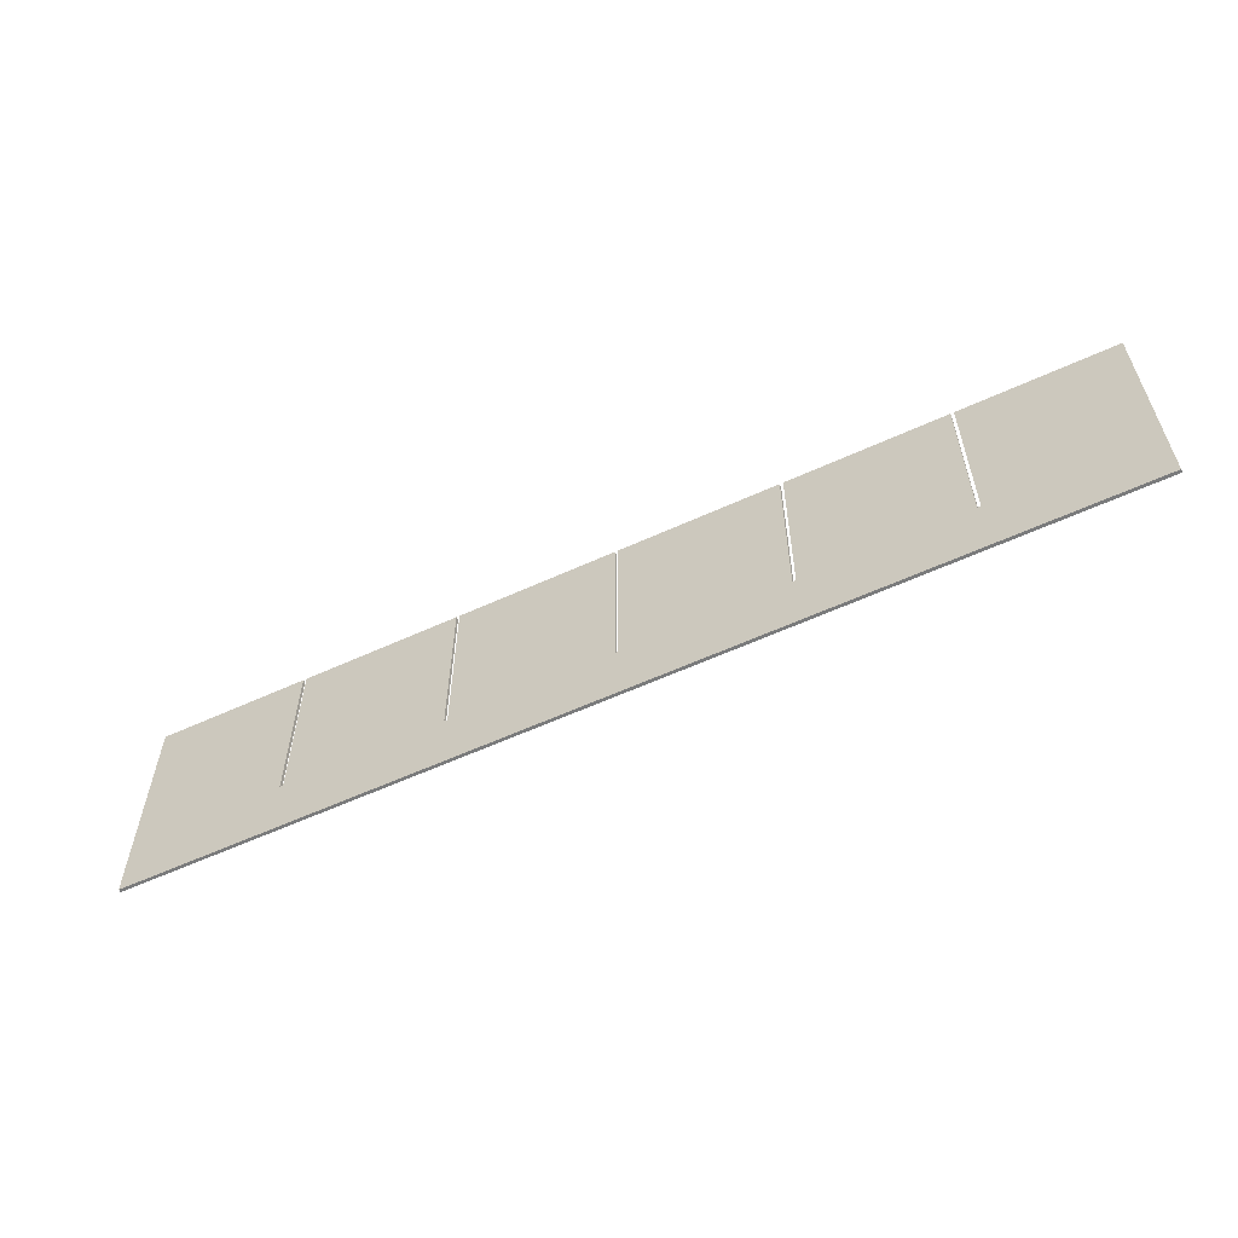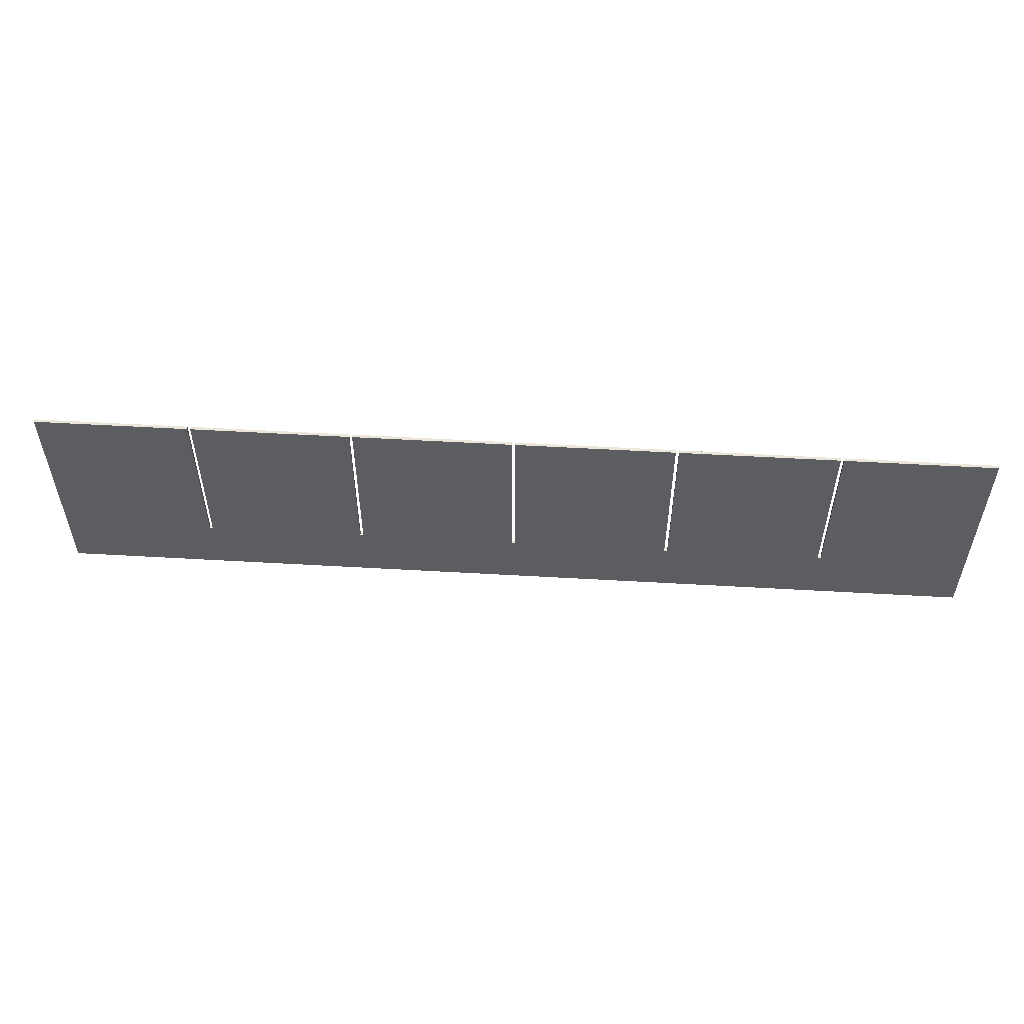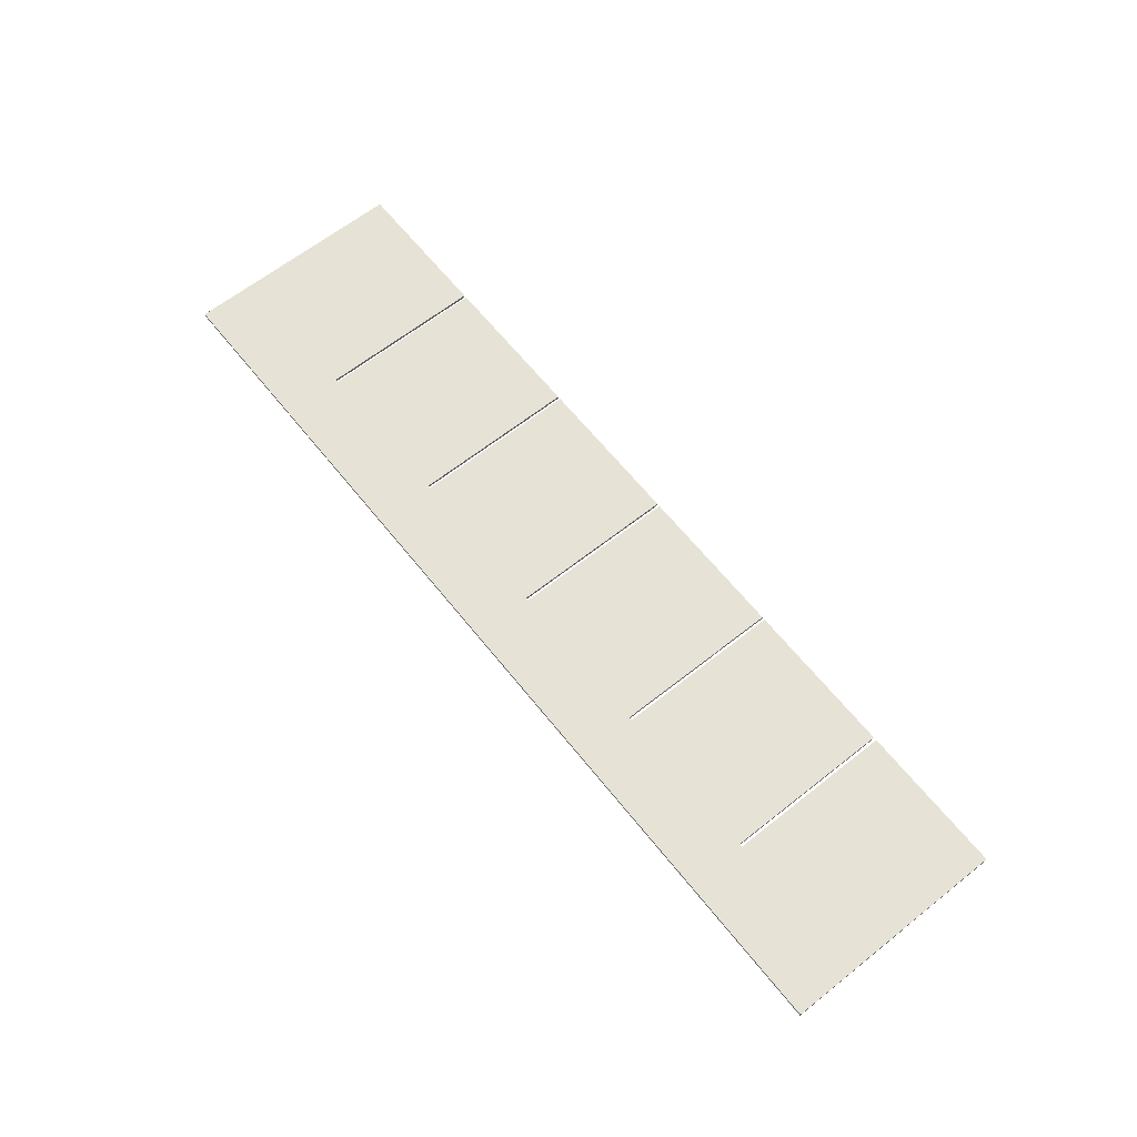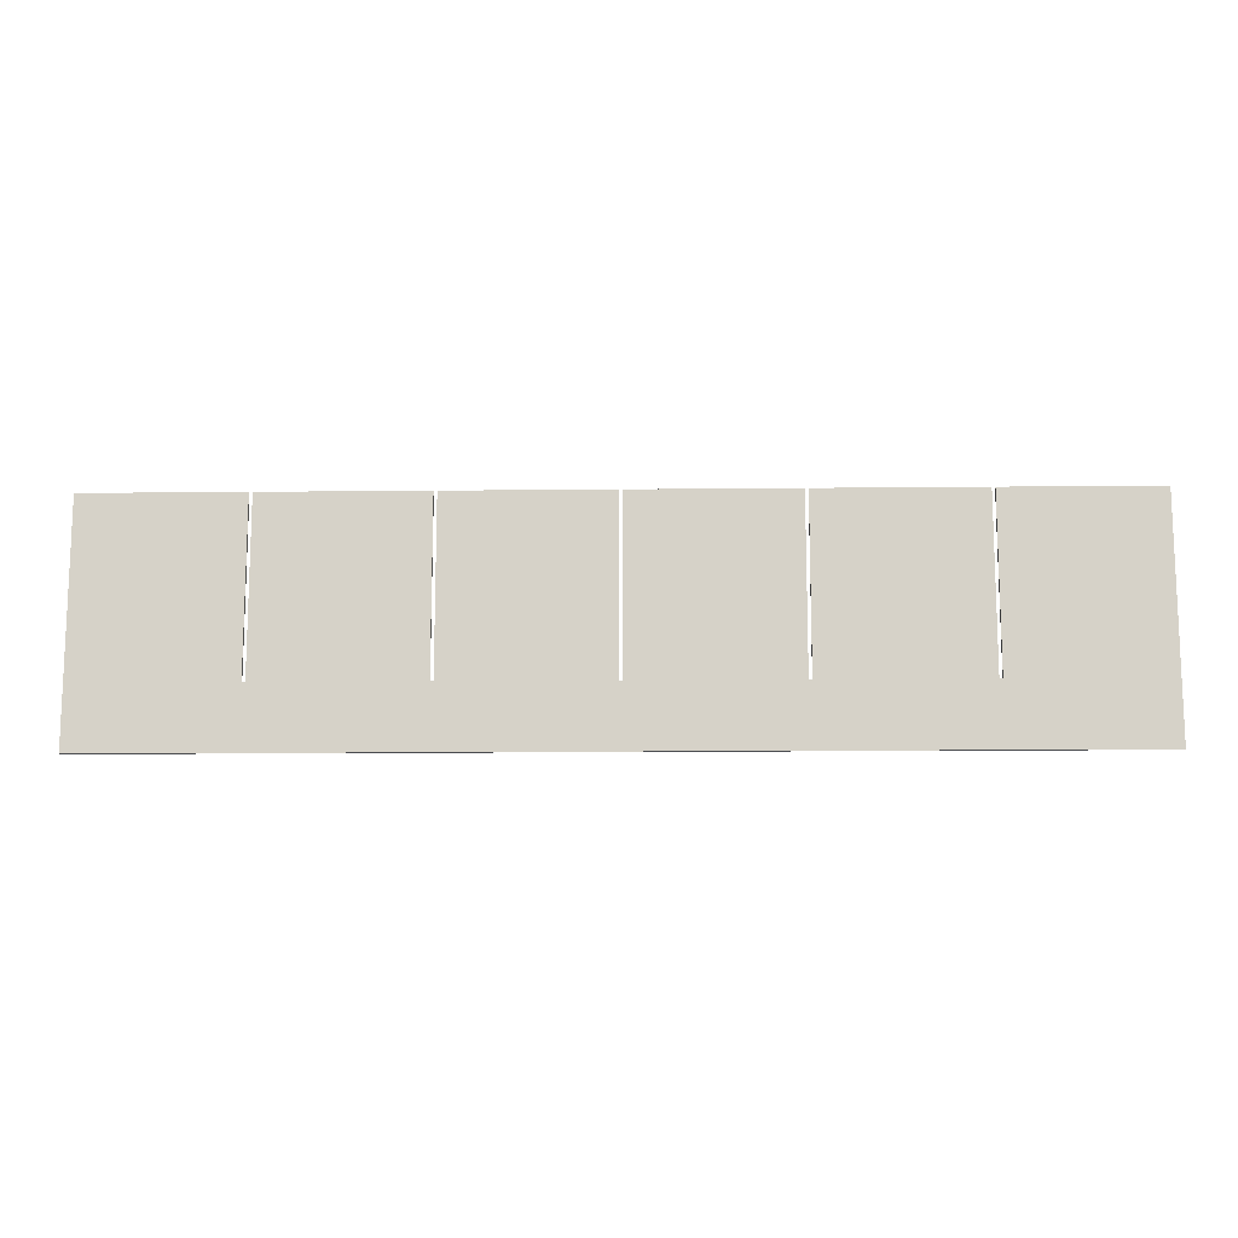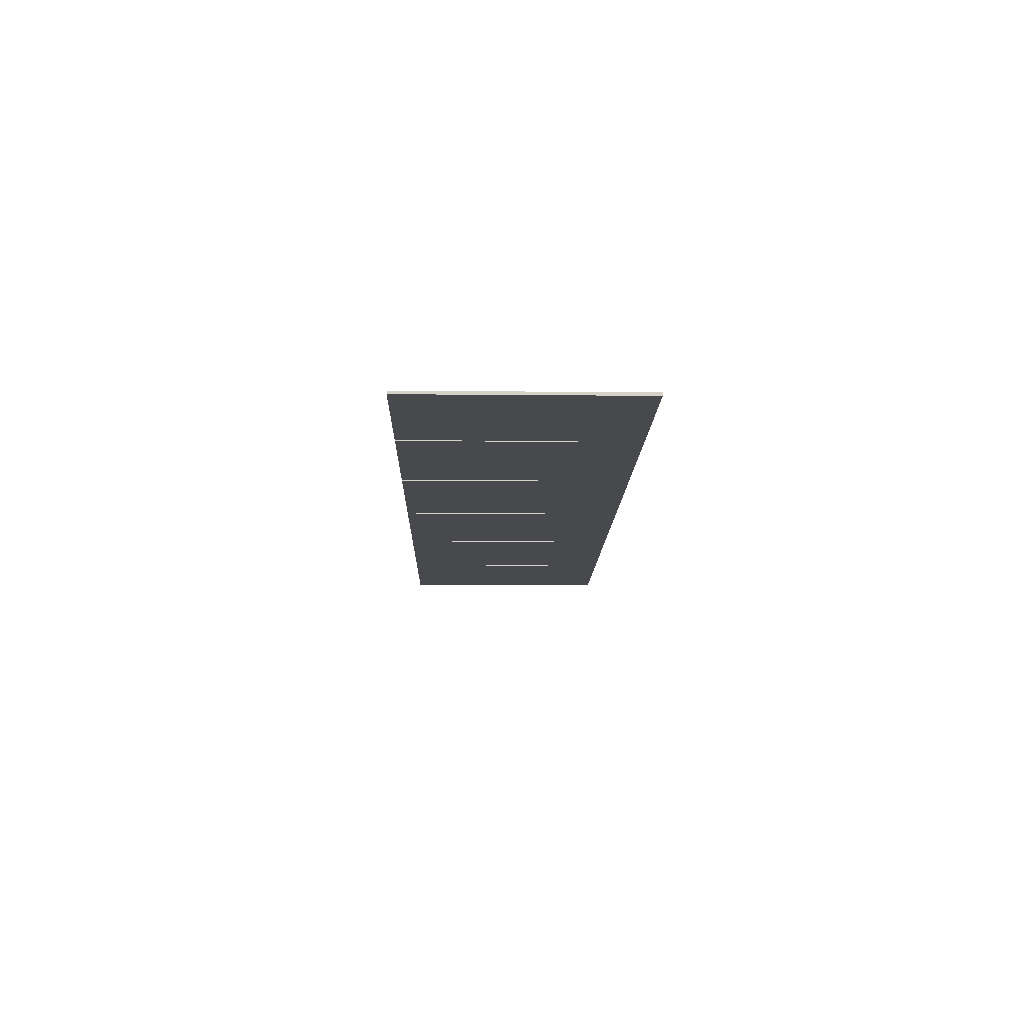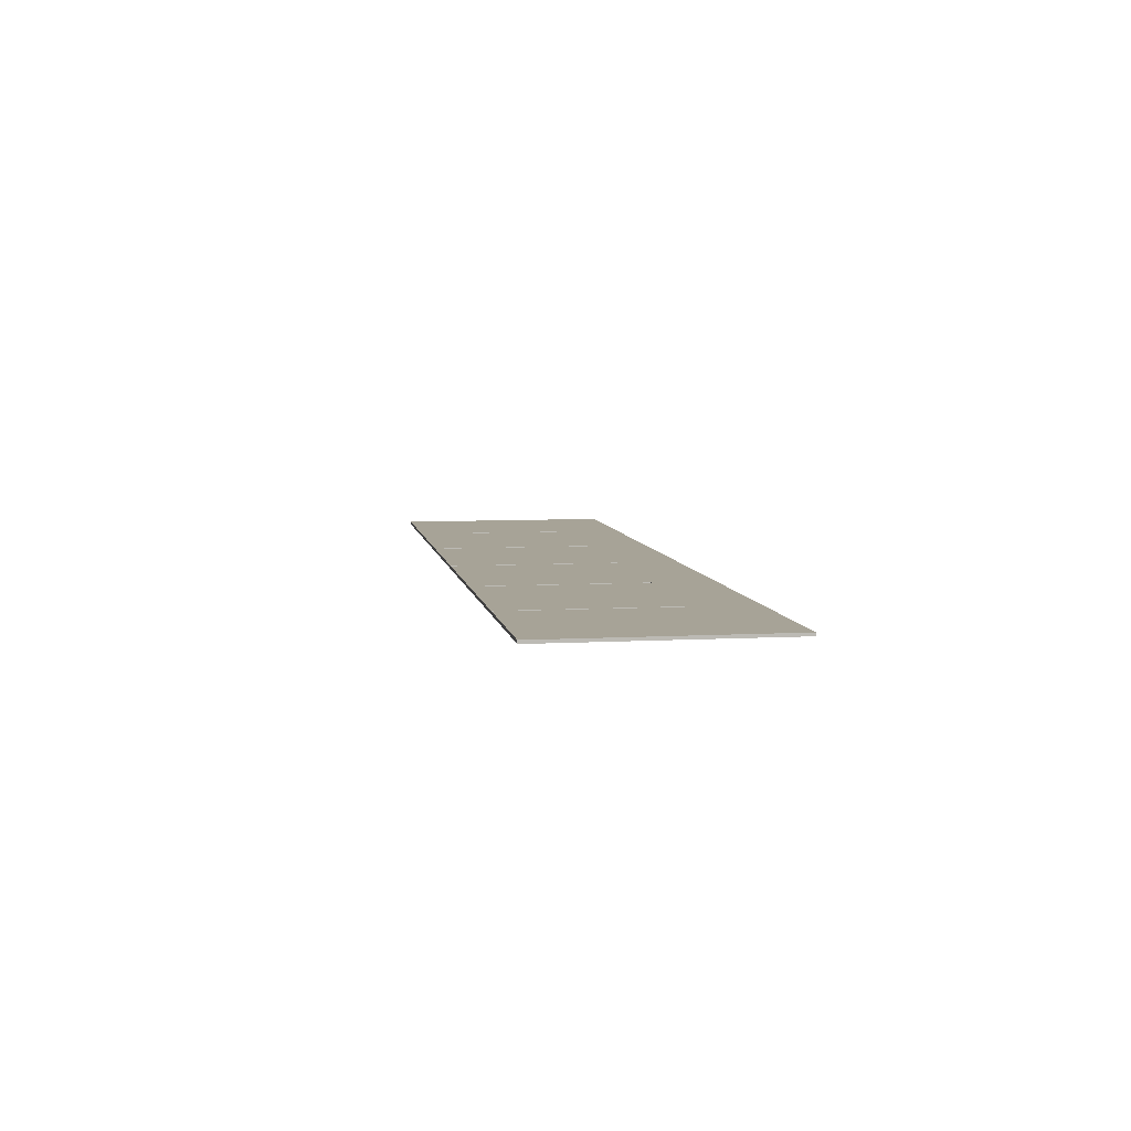
<metadata>
{"format":"obj","ext":"obj","renderer":"f3d","projection":"perspective","resolution":1024,"background":"white","views":[{"elev":-58.3,"azim":25.4,"up":"+Z"},{"elev":54.2,"azim":-176.5,"up":"+Z"},{"elev":64.0,"azim":-128.6,"up":"+Y"},{"elev":-13.0,"azim":-178.6,"up":"+Z"},{"elev":-12.0,"azim":88.7,"up":"+Y"},{"elev":6.7,"azim":80.6,"up":"+Y"}]}
</metadata>
<code>
v 6.2 0 0
v 0 0 0
v 0 0.02 0
v 6.2 0.02 0
v 5.18 0 1.5
v 5.18 0 0.4
v 5.18 0.02 0.4
v 5.18 0.02 1.5
v 0 0.02 1.5
v 0.9795 0.02 1.5
v 0.9795 0.02 0.4
v 1 0.02 0.4
v 1 0.02 1.5
v 2.03 0.02 1.5
v 2.03 0.02 0.4
v 2.05 0.02 0.4
v 2.05 0.02 1.5
v 3.079 0.02 1.5
v 3.079 0.02 0.4
v 3.101 0.02 0.4
v 3.101 0.02 1.5
v 4.129 0.02 1.5
v 4.129 0.02 0.4
v 4.15 0.02 0.4
v 4.15 0.02 1.5
v 5.18 0.02 1.5
v 5.18 0.02 0.4
v 5.201 0.02 0.4
v 5.201 0.02 1.5
v 6.2 0.02 1.5
v 6.2 0.02 0
v 0 0.02 0
v 5.18 0 0.4
v 5.201 0 0.4
v 5.201 0.02 0.4
v 5.18 0.02 0.4
v 5.201 0 0.4
v 5.201 0 1.5
v 5.201 0.02 1.5
v 5.201 0.02 0.4
v 0 0 1.5
v 0.9795 0 1.5
v 0.9795 0.02 1.5
v 0 0.02 1.5
v 2.05 0 1.5
v 3.079 0 1.5
v 3.079 0.02 1.5
v 2.05 0.02 1.5
v 4.129 0 1.5
v 4.129 0 0.4
v 4.129 0.02 0.4
v 4.129 0.02 1.5
v 4.15 0 1.5
v 5.18 0 1.5
v 5.18 0.02 1.5
v 4.15 0.02 1.5
v 0.9795 0 0.4
v 1 0 0.4
v 1 0.02 0.4
v 0.9795 0.02 0.4
v 4.15 0 0.4
v 4.15 0 1.5
v 4.15 0.02 1.5
v 4.15 0.02 0.4
v 0.9795 0 1.5
v 0 0 1.5
v 0 0 0
v 6.2 0 0
v 6.2 0 1.5
v 5.201 0 1.5
v 5.201 0 0.4
v 5.18 0 0.4
v 5.18 0 1.5
v 4.15 0 1.5
v 4.15 0 0.4
v 4.129 0 0.4
v 4.129 0 1.5
v 3.101 0 1.5
v 3.101 0 0.4
v 3.079 0 0.4
v 3.079 0 1.5
v 2.05 0 1.5
v 2.05 0 0.4
v 2.03 0 0.4
v 2.03 0 1.5
v 1 0 1.5
v 1 0 0.4
v 0.9795 0 0.4
v 3.079 0 1.5
v 3.079 0 0.4
v 3.079 0.02 0.4
v 3.079 0.02 1.5
v 2.03 0 0.4
v 2.05 0 0.4
v 2.05 0.02 0.4
v 2.03 0.02 0.4
v 3.101 0 0.4
v 3.101 0 1.5
v 3.101 0.02 1.5
v 3.101 0.02 0.4
v 3.101 0 1.5
v 4.129 0 1.5
v 4.129 0.02 1.5
v 3.101 0.02 1.5
v 0 0 0
v 0 0 1.5
v 0 0.02 1.5
v 0 0.02 0
v 0.9795 0 1.5
v 0.9795 0 0.4
v 0.9795 0.02 0.4
v 0.9795 0.02 1.5
v 3.079 0 0.4
v 3.101 0 0.4
v 3.101 0.02 0.4
v 3.079 0.02 0.4
v 1 0 0.4
v 1 0 1.5
v 1 0.02 1.5
v 1 0.02 0.4
v 4.129 0 0.4
v 4.15 0 0.4
v 4.15 0.02 0.4
v 4.129 0.02 0.4
v 5.201 0 1.5
v 6.2 0 1.5
v 6.2 0.02 1.5
v 5.201 0.02 1.5
v 1 0 1.5
v 2.03 0 1.5
v 2.03 0.02 1.5
v 1 0.02 1.5
v 2.03 0 1.5
v 2.03 0 0.4
v 2.03 0.02 0.4
v 2.03 0.02 1.5
v 6.2 0 1.5
v 6.2 0 0
v 6.2 0.02 0
v 6.2 0.02 1.5
v 2.05 0 0.4
v 2.05 0 1.5
v 2.05 0.02 1.5
v 2.05 0.02 0.4
f 1 2 4
f 4 2 3
f 5 6 8
f 8 6 7
f 10 11 9
f 9 11 32
f 32 11 12
f 32 12 15
f 15 12 13
f 15 13 14
f 15 16 32
f 32 16 19
f 32 19 20
f 16 17 19
f 19 17 18
f 21 23 20
f 20 23 31
f 20 31 32
f 21 22 23
f 23 24 31
f 31 24 27
f 31 27 28
f 24 25 27
f 27 25 26
f 29 30 28
f 28 30 31
f 33 34 36
f 36 34 35
f 37 38 40
f 40 38 39
f 41 42 44
f 44 42 43
f 45 46 48
f 48 46 47
f 49 50 52
f 52 50 51
f 53 54 56
f 56 54 55
f 57 58 60
f 60 58 59
f 61 62 64
f 64 62 63
f 65 66 88
f 88 66 67
f 88 67 87
f 87 67 84
f 87 84 86
f 86 84 85
f 68 79 67
f 67 79 80
f 67 80 83
f 83 80 82
f 82 80 81
f 69 71 68
f 68 71 72
f 68 72 75
f 75 72 74
f 74 72 73
f 69 70 71
f 75 76 68
f 68 76 79
f 77 78 76
f 76 78 79
f 83 84 67
f 89 90 92
f 92 90 91
f 93 94 96
f 96 94 95
f 97 98 100
f 100 98 99
f 101 102 104
f 104 102 103
f 105 106 108
f 108 106 107
f 109 110 112
f 112 110 111
f 113 114 116
f 116 114 115
f 117 118 120
f 120 118 119
f 121 122 124
f 124 122 123
f 125 126 128
f 128 126 127
f 129 130 132
f 132 130 131
f 133 134 136
f 136 134 135
f 137 138 140
f 140 138 139
f 141 142 144
f 144 142 143

</code>
